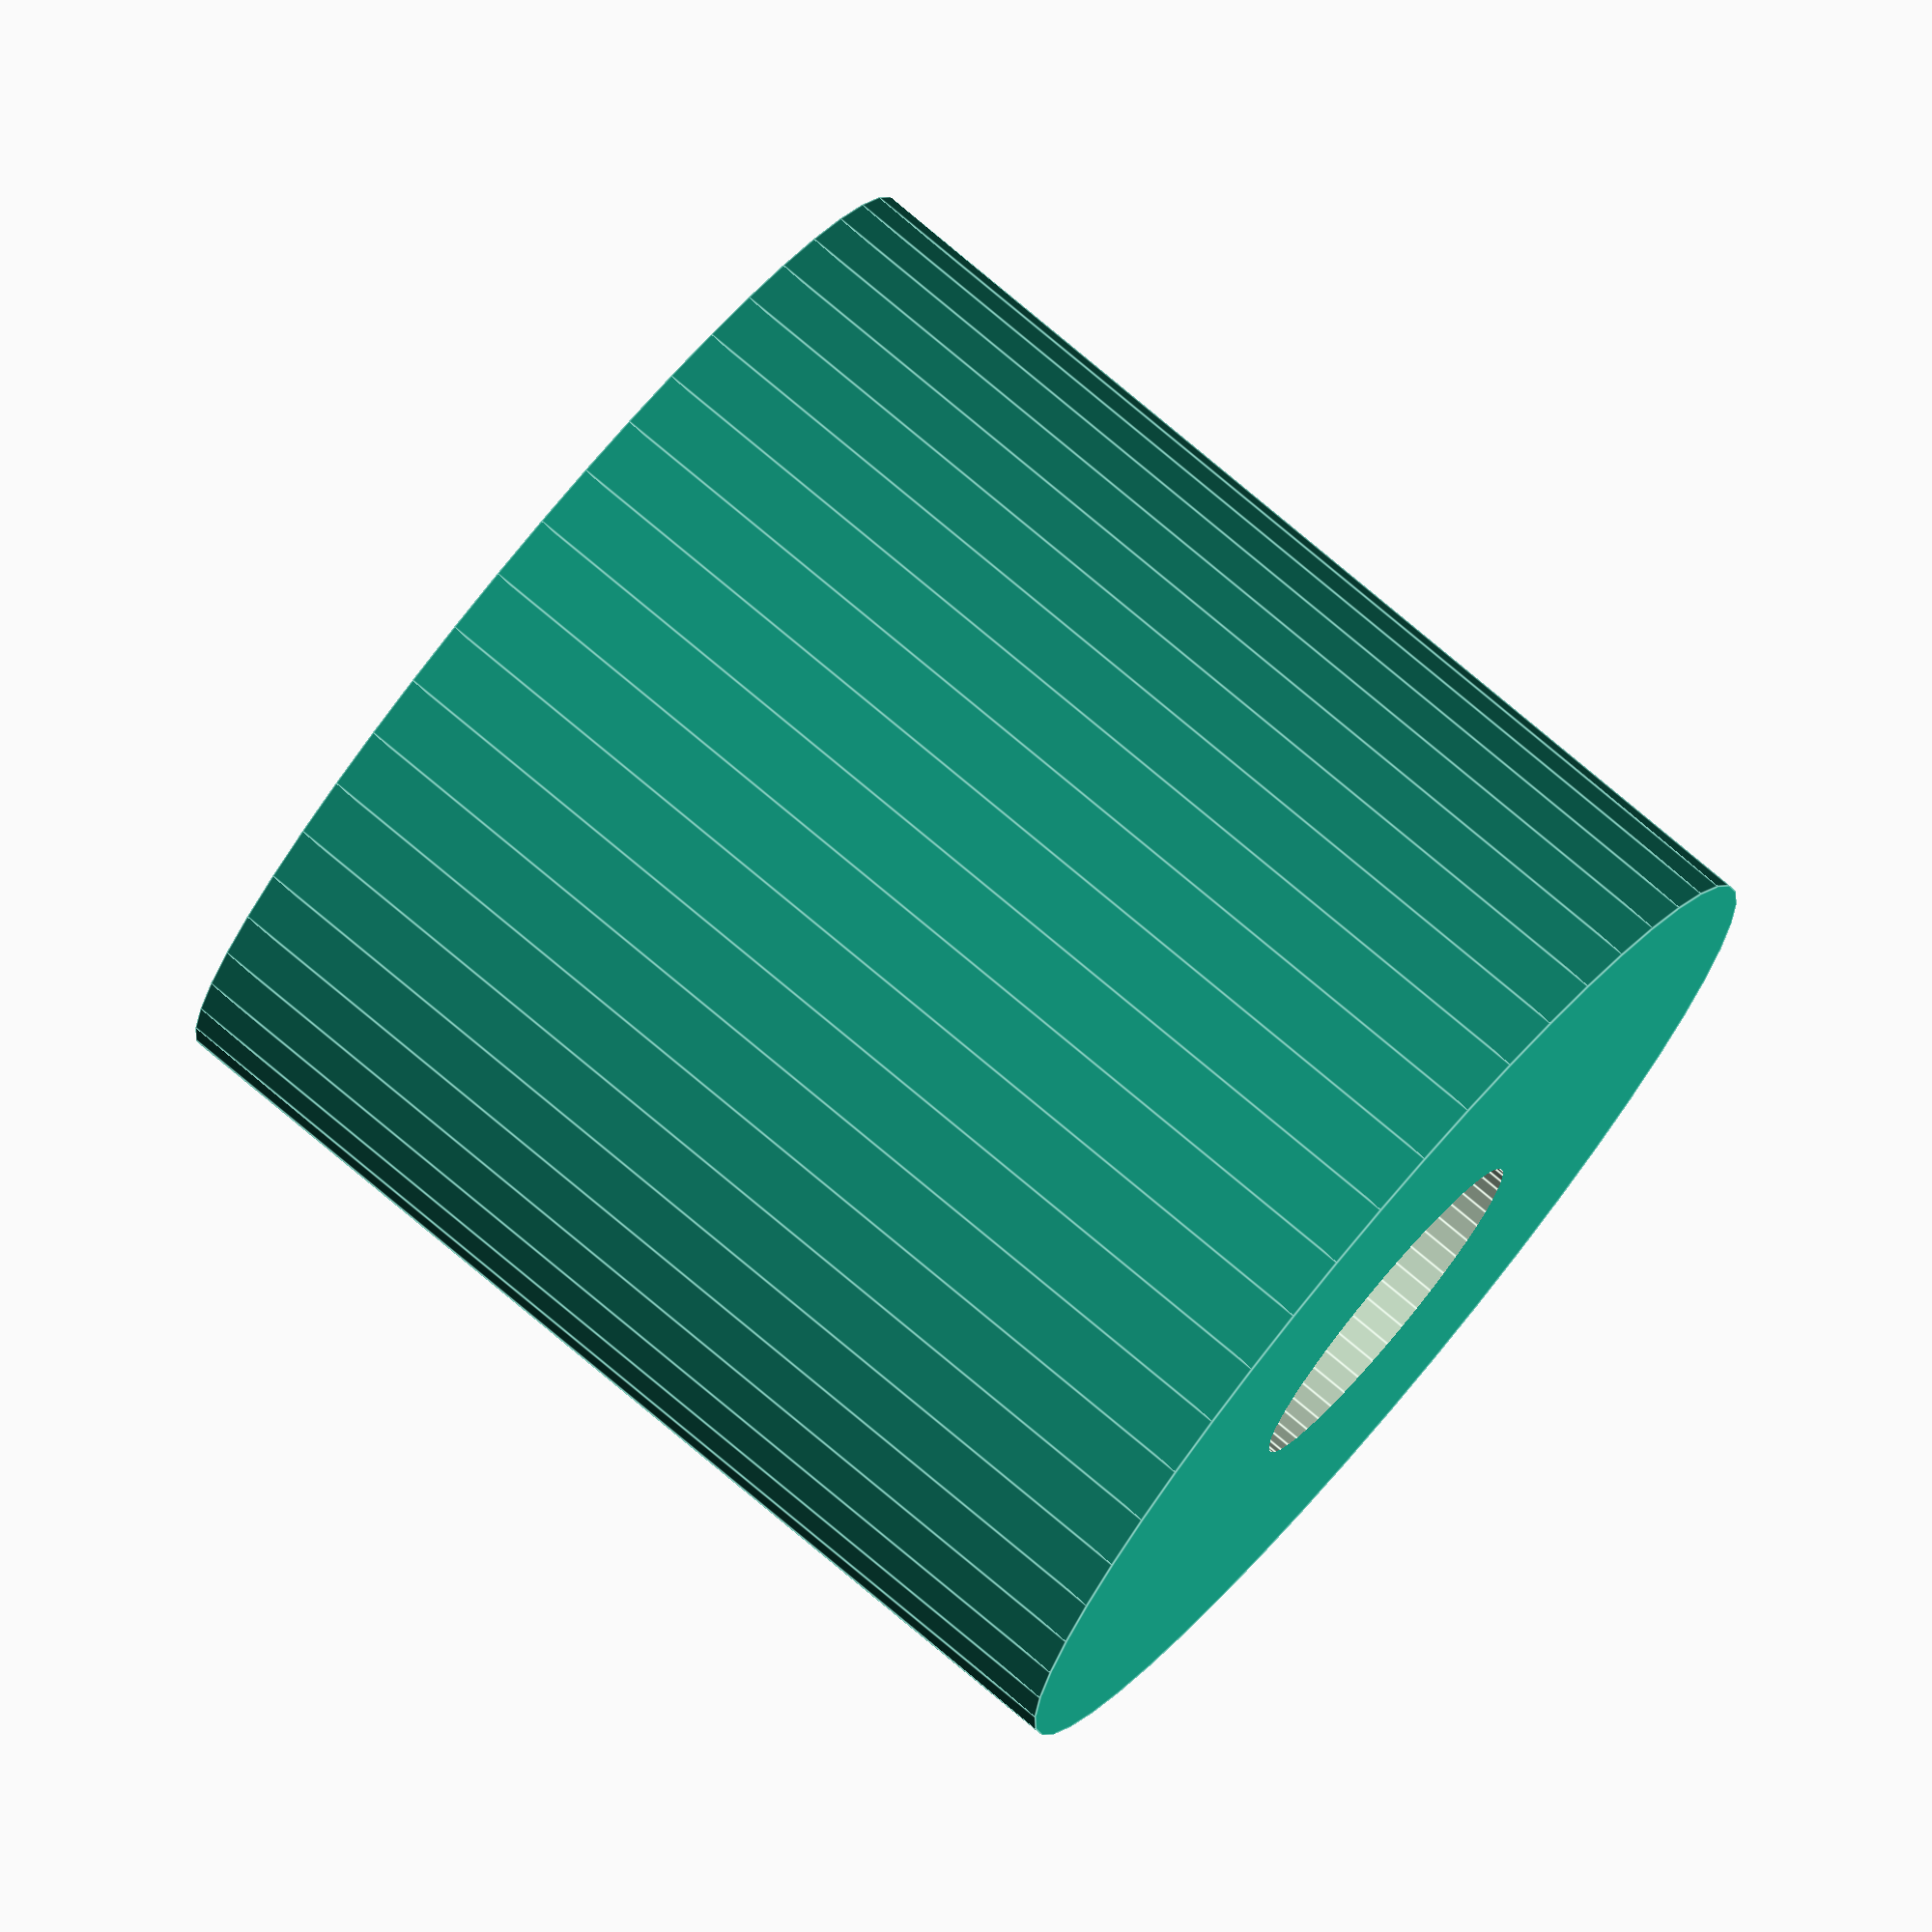
<openscad>
$fn = 50;


difference() {
	union() {
		translate(v = [0, 0, -18.0000000000]) {
			cylinder(h = 36, r = 18.0000000000);
		}
	}
	union() {
		translate(v = [0, 0, -100.0000000000]) {
			cylinder(h = 200, r = 6);
		}
	}
}
</openscad>
<views>
elev=281.2 azim=269.2 roll=309.9 proj=o view=edges
</views>
